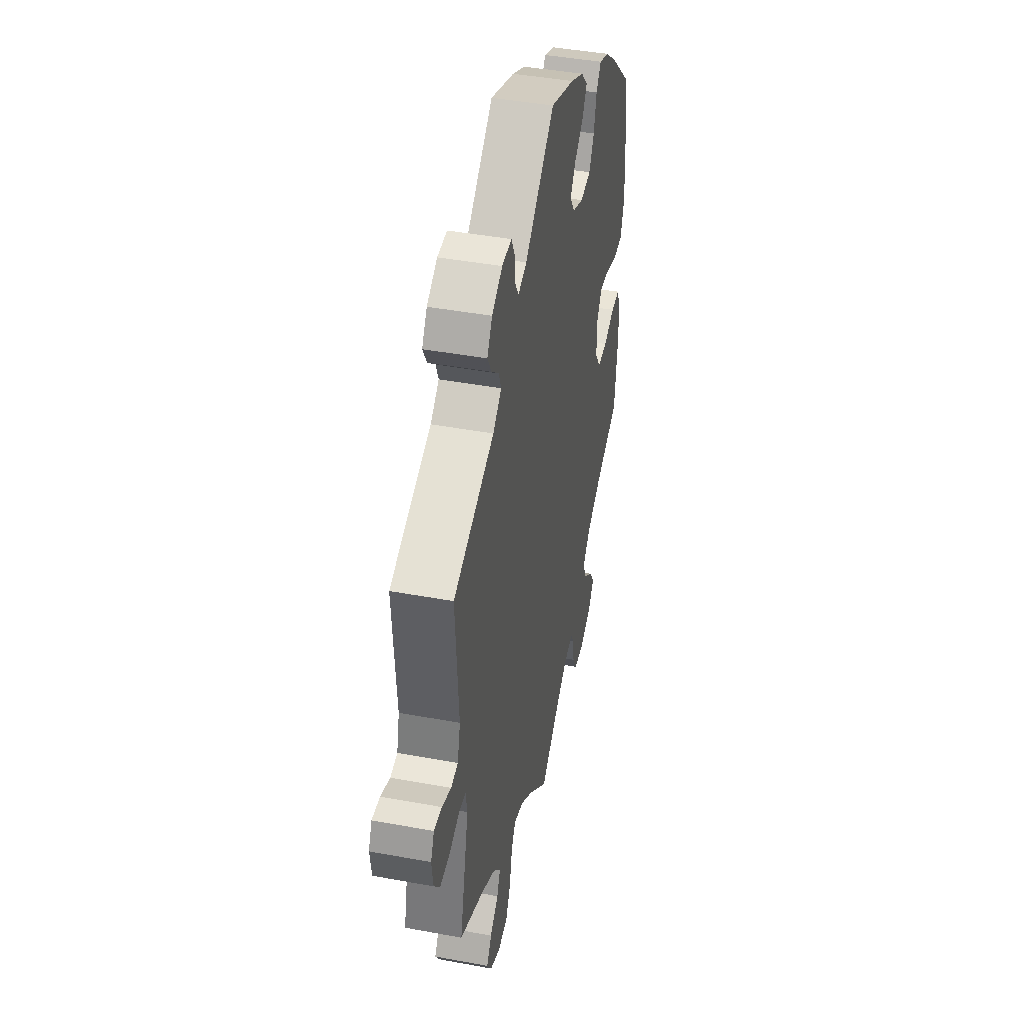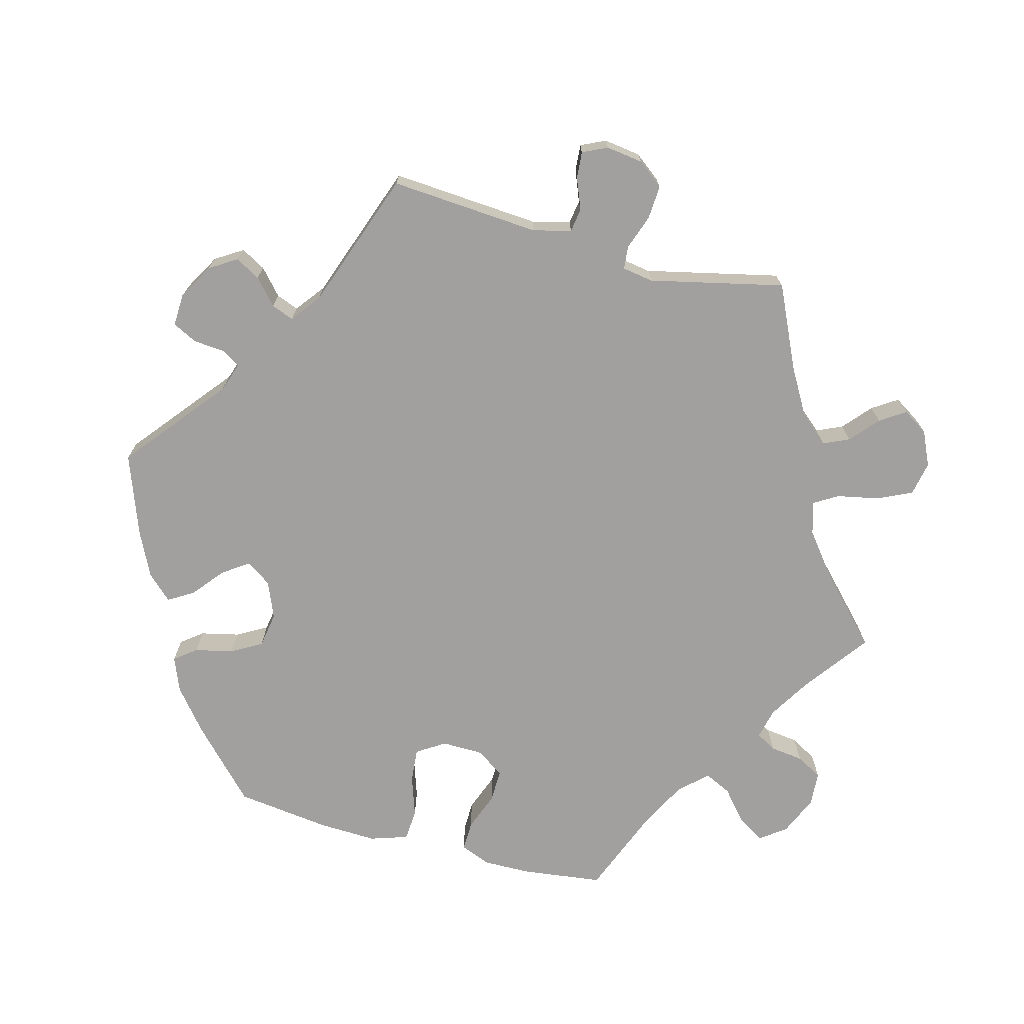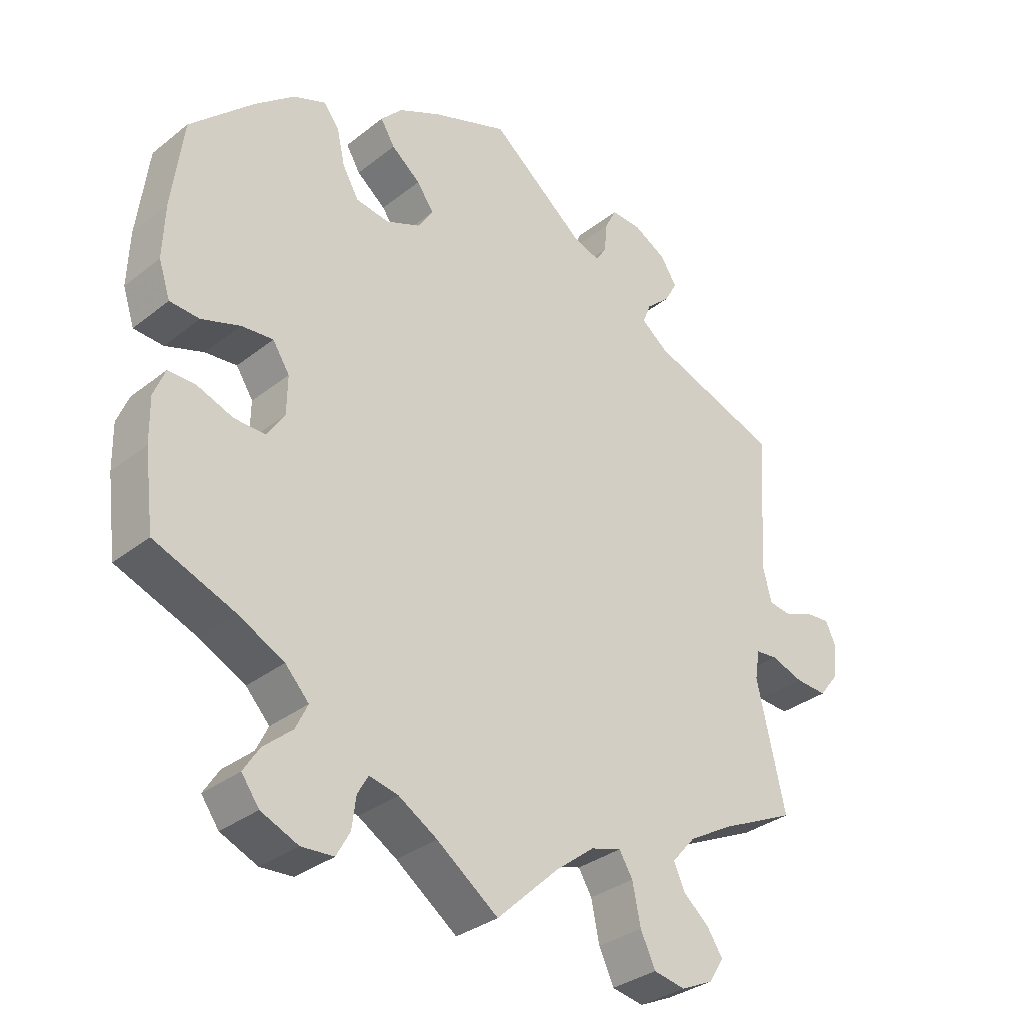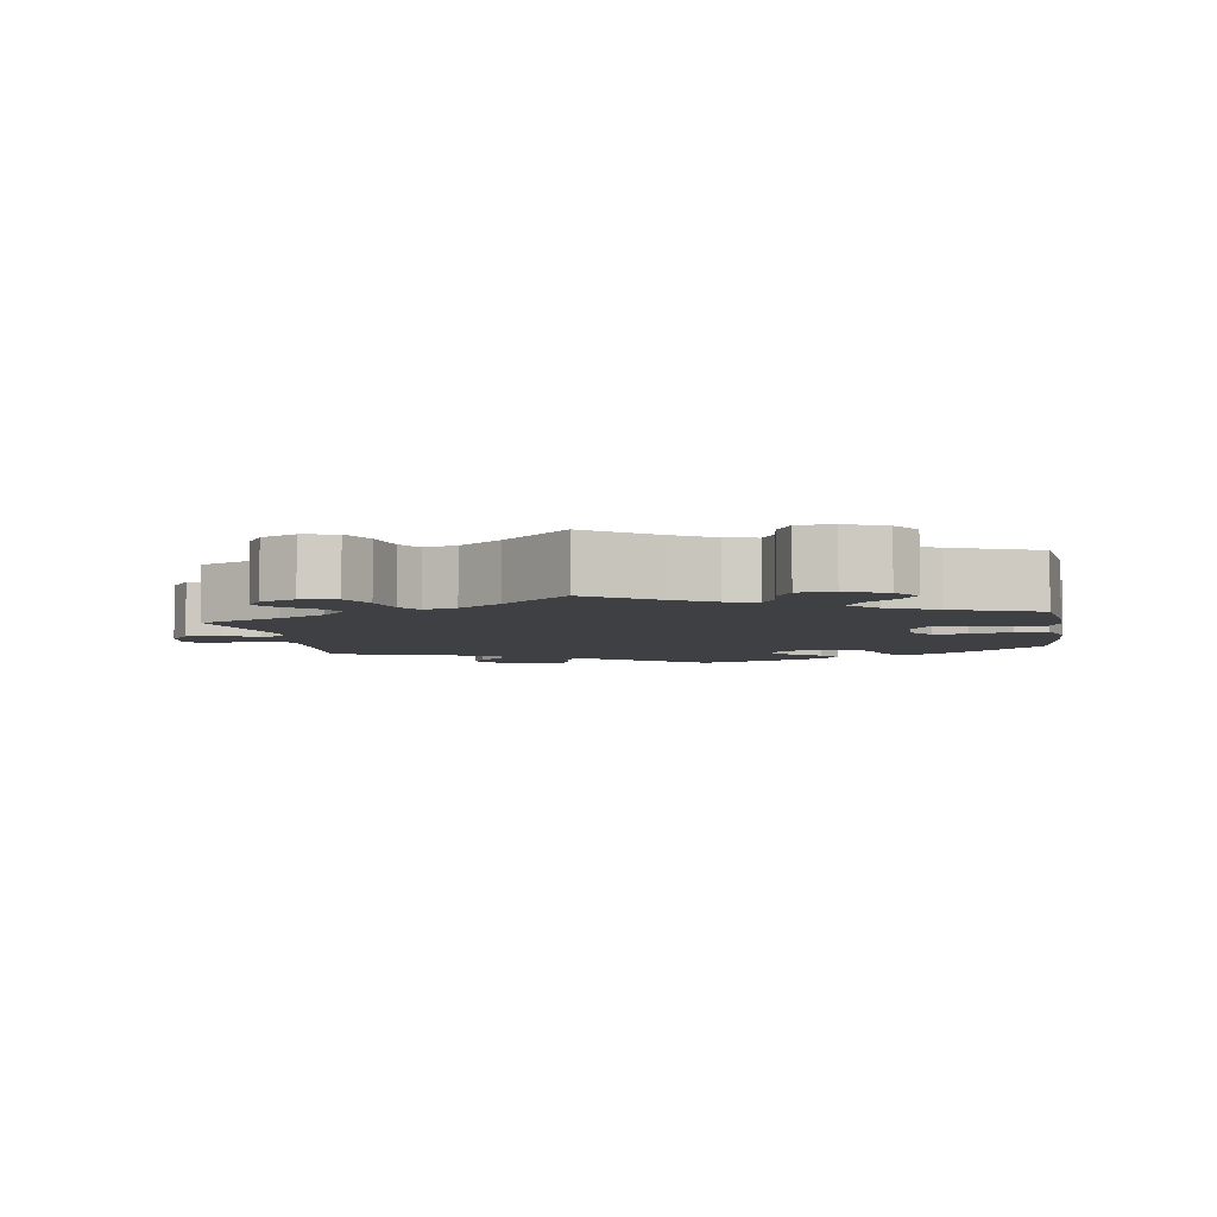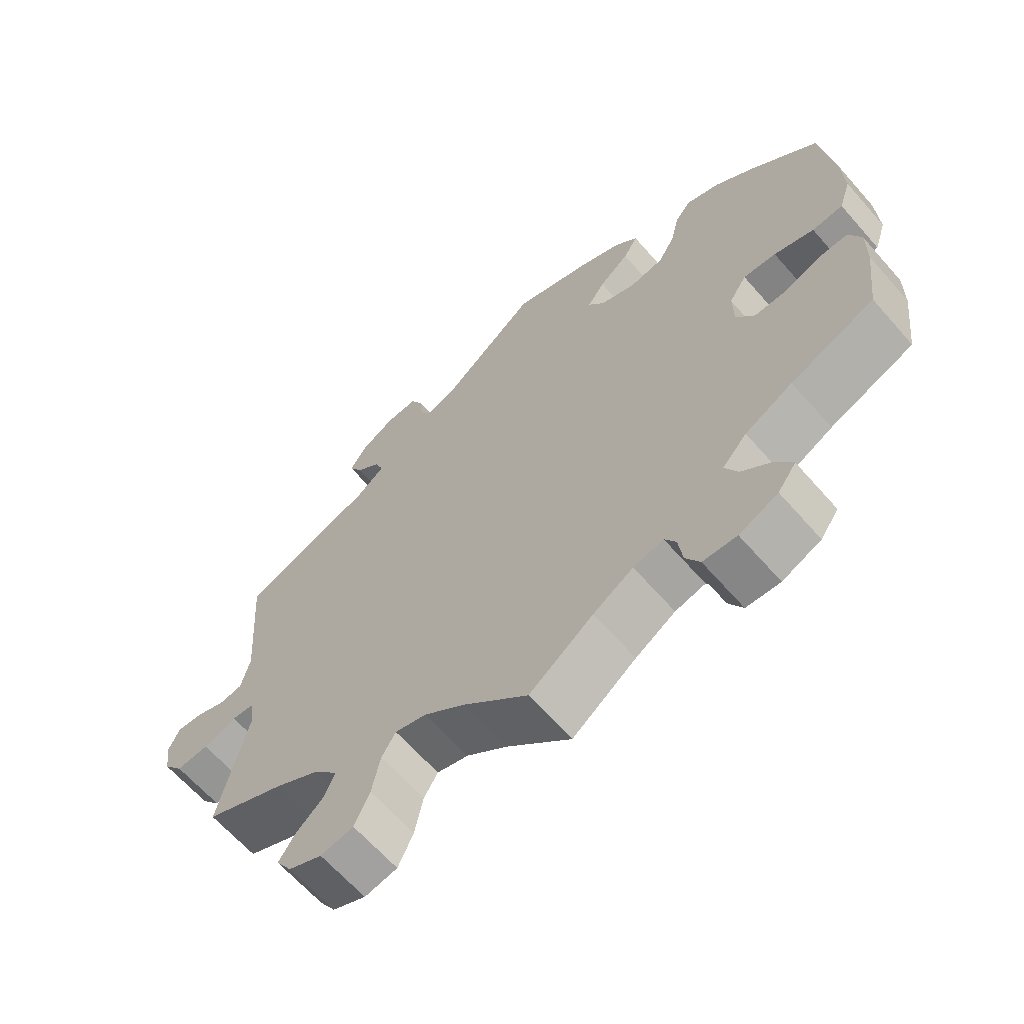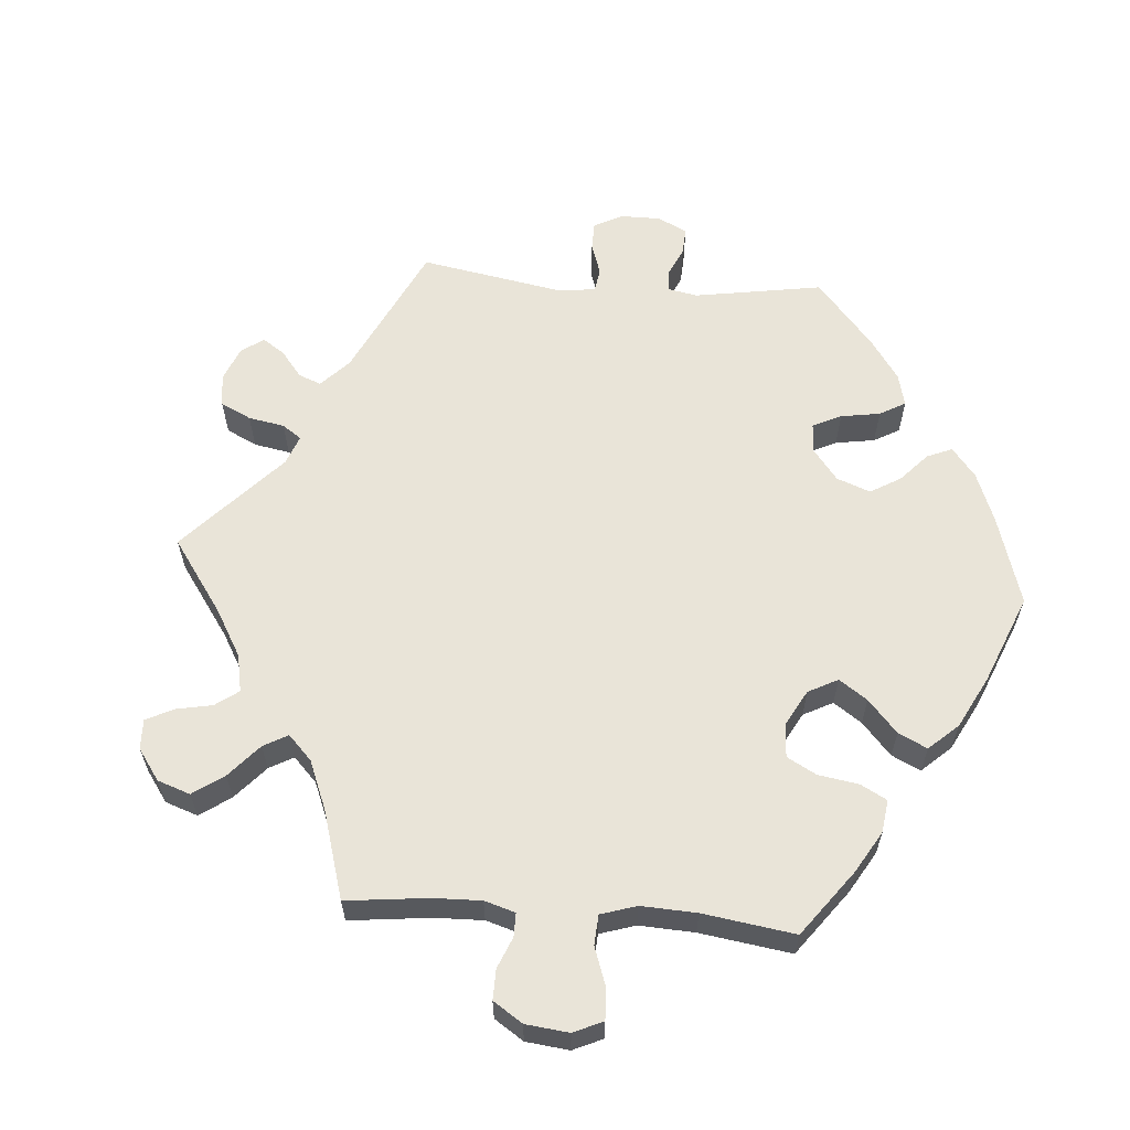
<metadata>
{"format":"obj","ext":"obj","renderer":"f3d","projection":"perspective","resolution":1024,"background":"white","views":[{"elev":43.3,"azim":102.3,"up":"+Z"},{"elev":-71.8,"azim":75.1,"up":"+Y"},{"elev":-32.6,"azim":-42.5,"up":"+Z"},{"elev":-4.8,"azim":-170.7,"up":"+Y"},{"elev":-64.7,"azim":-138.7,"up":"+Z"},{"elev":60.6,"azim":-145.5,"up":"+Y"}]}
</metadata>
<code>
v 0.14 0.07 0.464
v 0.18 0.07 0.45
v 0.196 0.07 0.475
v 0.2 0.07 0.519
v 0.217 0.07 0.553
v 0.262 0.07 0.551
v 0.311 0.07 0.523
v 0.335 0.07 0.485
v 0.316 0.07 0.451
v 0.281 0.07 0.42
v 0.269 0.07 0.389
v 0.309 0.07 0.358
v 0.501 0.07 0.289
v 0.486 0.07 0.082
v 0.499 0.07 0.029
v 0.532 0.07 0.024
v 0.575 0.07 0.041
v 0.612 0.07 0.044
v 0.628 0.07 0.01
v 0.621 0.07 -0.041
v 0.593 0.07 -0.077
v 0.546 0.07 -0.074
v 0.498 0.07 -0.057
v 0.466 0.07 -0.06
v 0.459 0.07 -0.103
v 0.501 0.07 -0.289
v 0.387 0.07 -0.342
v 0.323 0.07 -0.379
v 0.288 0.07 -0.419
v 0.304 0.07 -0.455
v 0.343 0.07 -0.489
v 0.366 0.07 -0.524
v 0.344 0.07 -0.559
v 0.296 0.07 -0.581
v 0.249 0.07 -0.572
v 0.227 0.07 -0.525
v 0.215 0.07 -0.466
v 0.195 0.07 -0.433
v 0.15 0.07 -0.446
v 0.092 0.07 -0.491
v 0 0.07 -0.578
v -0.091 0.07 -0.511
v -0.148 0.07 -0.476
v -0.191 0.07 -0.466
v -0.207 0.07 -0.494
v -0.213 0.07 -0.54
v -0.233 0.07 -0.576
v -0.281 0.07 -0.579
v -0.336 0.07 -0.555
v -0.362 0.07 -0.519
v -0.339 0.07 -0.483
v -0.296 0.07 -0.446
v -0.278 0.07 -0.409
v -0.313 0.07 -0.371
v -0.381 0.07 -0.336
v -0.5 0.07 -0.289
v -0.514 0.07 -0.177
v -0.515 0.07 -0.111
v -0.498 0.07 -0.069
v -0.457 0.07 -0.07
v -0.404 0.07 -0.09
v -0.358 0.07 -0.091
v -0.332 0.07 -0.052
v -0.331 0.07 0.005
v -0.356 0.07 0.044
v -0.403 0.07 0.04
v -0.46 0.07 0.021
v -0.504 0.07 0.024
v -0.521 0.07 0.076
v -0.518 0.07 0.156
v -0.501 0.07 0.288
v -0.406 0.07 0.378
v -0.348 0.07 0.425
v -0.3 0.07 0.444
v -0.277 0.07 0.414
v -0.265 0.07 0.361
v -0.241 0.07 0.319
v -0.192 0.07 0.311
v -0.141 0.07 0.332
v -0.118 0.07 0.367
v -0.143 0.07 0.403
v -0.186 0.07 0.438
v -0.207 0.07 0.473
v -0.175 0.07 0.507
v -0.113 0.07 0.537
v 0 0.07 0.578
v 0.14 0 0.464
v 0.18 0 0.45
v 0.196 0 0.475
v 0.2 0 0.519
v 0.217 0 0.553
v 0.262 0 0.551
v 0.311 0 0.523
v 0.335 0 0.485
v 0.316 0 0.451
v 0.281 0 0.42
v 0.269 0 0.389
v 0.309 0 0.358
v 0.501 0 0.289
v 0.486 0 0.082
v 0.499 0 0.029
v 0.532 0 0.024
v 0.575 0 0.041
v 0.612 0 0.044
v 0.628 0 0.01
v 0.621 0 -0.041
v 0.593 0 -0.077
v 0.546 0 -0.074
v 0.498 0 -0.057
v 0.466 0 -0.06
v 0.459 0 -0.103
v 0.501 0 -0.289
v 0.387 0 -0.342
v 0.323 0 -0.379
v 0.288 0 -0.419
v 0.304 0 -0.455
v 0.343 0 -0.489
v 0.366 0 -0.524
v 0.344 0 -0.559
v 0.296 0 -0.581
v 0.249 0 -0.572
v 0.227 0 -0.525
v 0.215 0 -0.466
v 0.195 0 -0.433
v 0.15 0 -0.446
v 0.092 0 -0.491
v 0 0 -0.578
v -0.091 0 -0.511
v -0.148 0 -0.476
v -0.191 0 -0.466
v -0.207 0 -0.494
v -0.213 0 -0.54
v -0.233 0 -0.576
v -0.281 0 -0.579
v -0.336 0 -0.555
v -0.362 0 -0.519
v -0.339 0 -0.483
v -0.296 0 -0.446
v -0.278 0 -0.409
v -0.313 0 -0.371
v -0.381 0 -0.336
v -0.5 0 -0.289
v -0.514 0 -0.177
v -0.515 0 -0.111
v -0.498 0 -0.069
v -0.457 0 -0.07
v -0.404 0 -0.09
v -0.358 0 -0.091
v -0.332 0 -0.052
v -0.331 0 0.005
v -0.356 0 0.044
v -0.403 0 0.04
v -0.46 0 0.021
v -0.504 0 0.024
v -0.521 0 0.076
v -0.518 0 0.156
v -0.501 0 0.288
v -0.406 0 0.378
v -0.348 0 0.425
v -0.3 0 0.444
v -0.277 0 0.414
v -0.265 0 0.361
v -0.241 0 0.319
v -0.192 0 0.311
v -0.141 0 0.332
v -0.118 0 0.367
v -0.143 0 0.403
v -0.186 0 0.438
v -0.207 0 0.473
v -0.175 0 0.507
v -0.113 0 0.537
v 0 0 0.578
f 85 86 1
f 84 85 1 2
f 81 82 83 84
f 80 81 84 2
f 79 80 2
f 78 79 2
f 73 74 75 76
f 73 76 77
f 72 73 77
f 71 72 77
f 70 71 77 78
f 66 67 68 69
f 65 66 69 70
f 58 59 60 61
f 58 61 62
f 55 56 57 58
f 54 55 58 62
f 53 54 62 63
f 49 50 51 52
f 49 52 53
f 48 49 53
f 45 46 47 48
f 44 45 48 53
f 43 44 53 63
f 40 41 42
f 39 40 42 43
f 38 39 43 63
f 34 35 36 37
f 34 37 38
f 33 34 38
f 30 31 32 33
f 29 30 33 38
f 28 29 38 63
f 25 26 27
f 24 25 27 28
f 20 21 22 23
f 20 23 24
f 19 20 24
f 16 17 18 19
f 16 19 24
f 15 16 24
f 14 15 24 28
f 12 13 14 28
f 7 8 9 10
f 7 10 11
f 6 7 11
f 3 4 5 6
f 2 3 6 11
f 65 70 78 2
f 12 28 63 64
f 12 64 65
f 2 11 12 65
f 87 172 171
f 88 87 171 170
f 170 169 168 167
f 88 170 167 166
f 88 166 165
f 88 165 164
f 162 161 160 159
f 163 162 159
f 163 159 158
f 163 158 157
f 164 163 157 156
f 155 154 153 152
f 156 155 152 151
f 147 146 145 144
f 148 147 144
f 144 143 142 141
f 148 144 141 140
f 149 148 140 139
f 138 137 136 135
f 139 138 135
f 139 135 134
f 134 133 132 131
f 139 134 131 130
f 149 139 130 129
f 128 127 126
f 129 128 126 125
f 149 129 125 124
f 123 122 121 120
f 124 123 120
f 124 120 119
f 119 118 117 116
f 124 119 116 115
f 149 124 115 114
f 113 112 111
f 114 113 111 110
f 109 108 107 106
f 110 109 106
f 110 106 105
f 105 104 103 102
f 110 105 102
f 110 102 101
f 114 110 101 100
f 114 100 99 98
f 96 95 94 93
f 97 96 93
f 97 93 92
f 92 91 90 89
f 97 92 89 88
f 88 164 156 151
f 150 149 114 98
f 151 150 98
f 151 98 97 88
f 1 87 88 2
f 2 88 89 3
f 3 89 90 4
f 4 90 91 5
f 5 91 92 6
f 6 92 93 7
f 7 93 94 8
f 8 94 95 9
f 9 95 96 10
f 10 96 97 11
f 11 97 98 12
f 12 98 99 13
f 13 99 100 14
f 14 100 101 15
f 15 101 102 16
f 16 102 103 17
f 17 103 104 18
f 18 104 105 19
f 19 105 106 20
f 20 106 107 21
f 21 107 108 22
f 22 108 109 23
f 23 109 110 24
f 24 110 111 25
f 25 111 112 26
f 26 112 113 27
f 27 113 114 28
f 28 114 115 29
f 29 115 116 30
f 30 116 117 31
f 31 117 118 32
f 32 118 119 33
f 33 119 120 34
f 34 120 121 35
f 35 121 122 36
f 36 122 123 37
f 37 123 124 38
f 38 124 125 39
f 39 125 126 40
f 40 126 127 41
f 41 127 128 42
f 42 128 129 43
f 43 129 130 44
f 44 130 131 45
f 45 131 132 46
f 46 132 133 47
f 47 133 134 48
f 48 134 135 49
f 49 135 136 50
f 50 136 137 51
f 51 137 138 52
f 52 138 139 53
f 53 139 140 54
f 54 140 141 55
f 55 141 142 56
f 56 142 143 57
f 57 143 144 58
f 58 144 145 59
f 59 145 146 60
f 60 146 147 61
f 61 147 148 62
f 62 148 149 63
f 63 149 150 64
f 64 150 151 65
f 65 151 152 66
f 66 152 153 67
f 67 153 154 68
f 68 154 155 69
f 69 155 156 70
f 70 156 157 71
f 71 157 158 72
f 72 158 159 73
f 73 159 160 74
f 74 160 161 75
f 75 161 162 76
f 76 162 163 77
f 77 163 164 78
f 78 164 165 79
f 79 165 166 80
f 80 166 167 81
f 81 167 168 82
f 82 168 169 83
f 83 169 170 84
f 84 170 171 85
f 85 171 172 86
f 86 172 87 1

</code>
